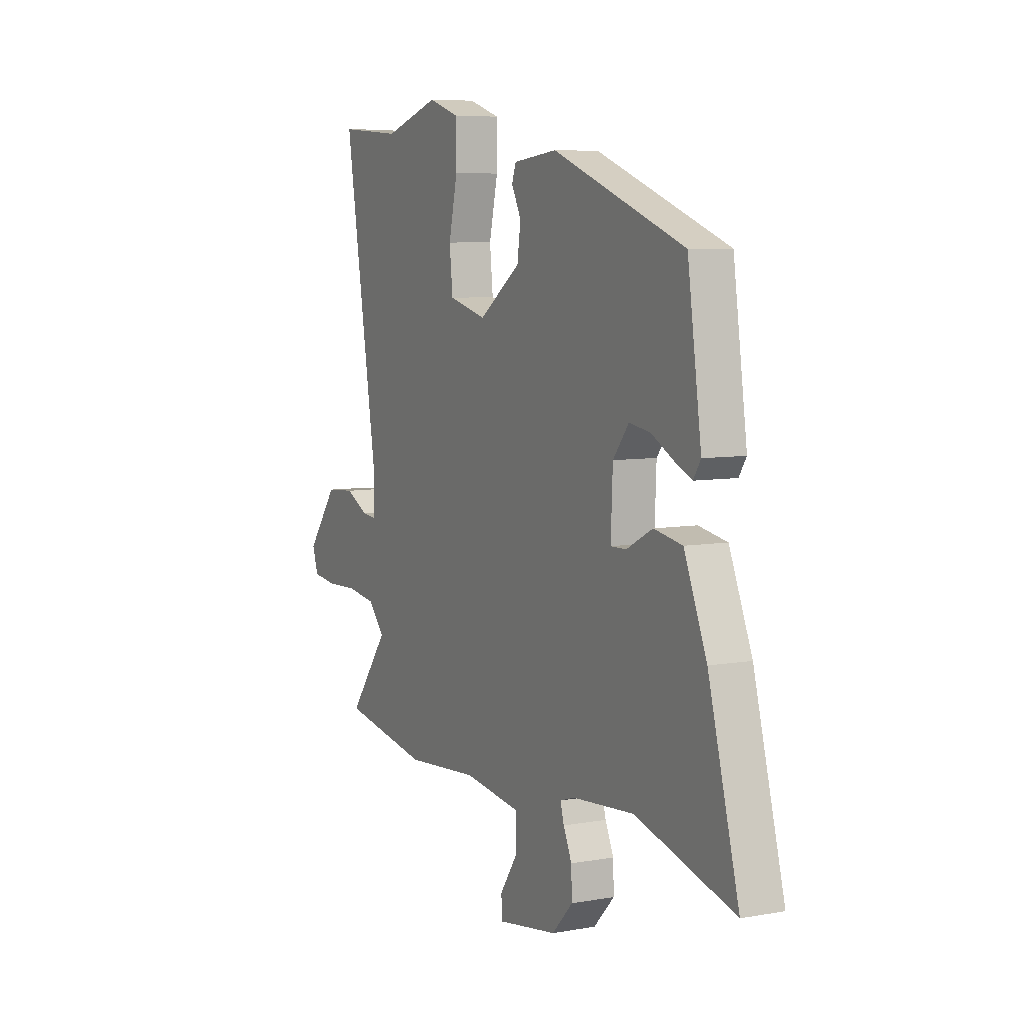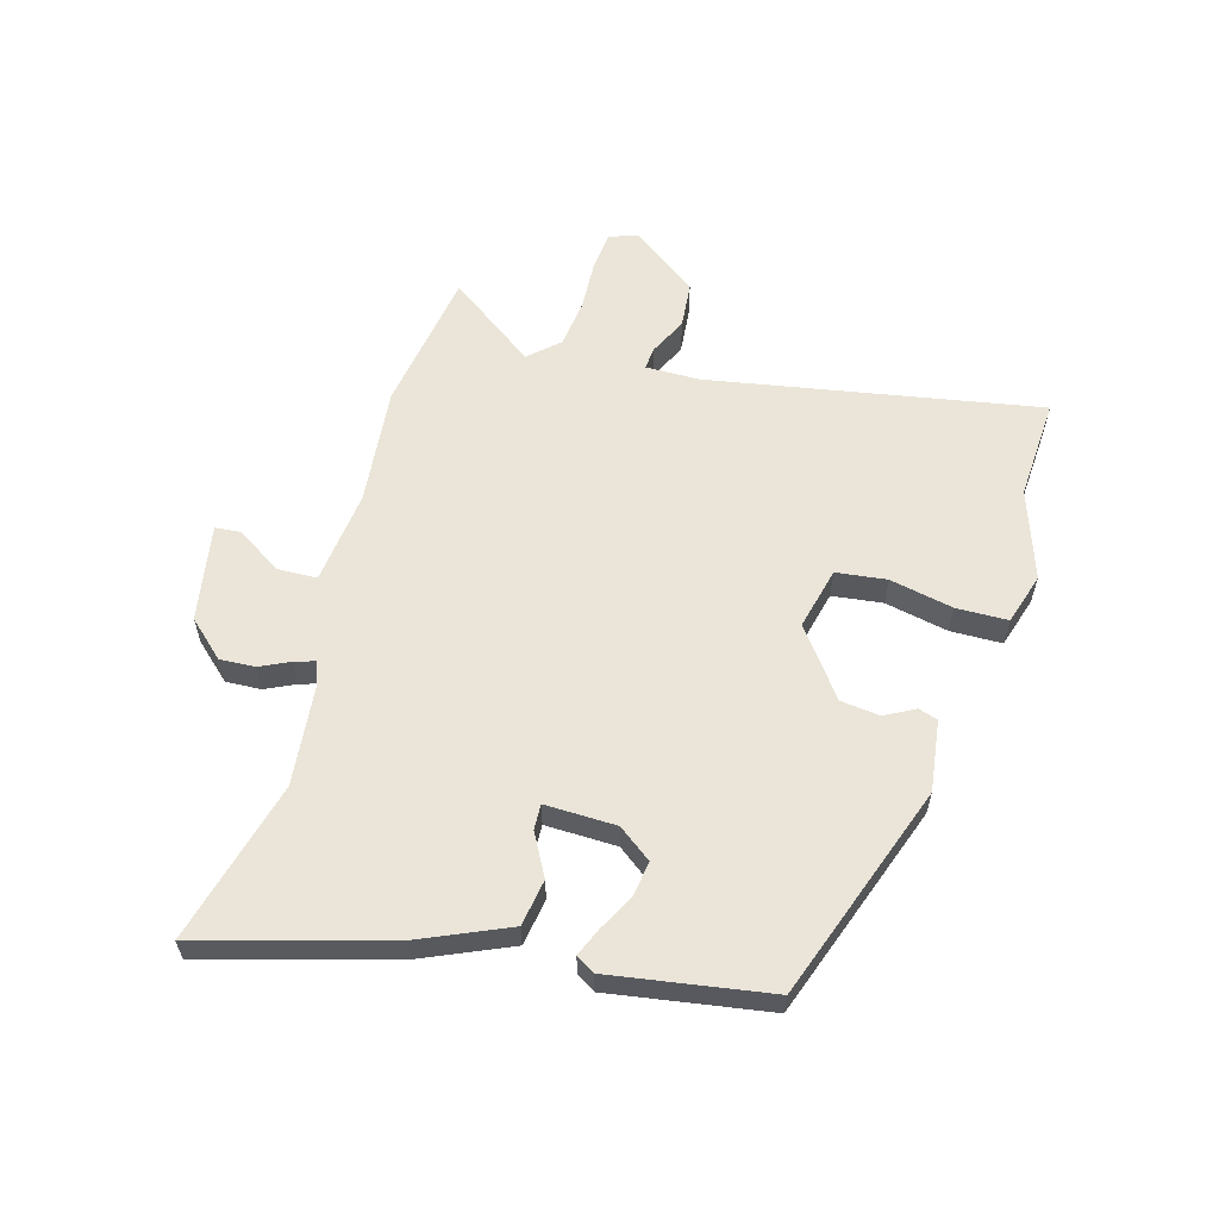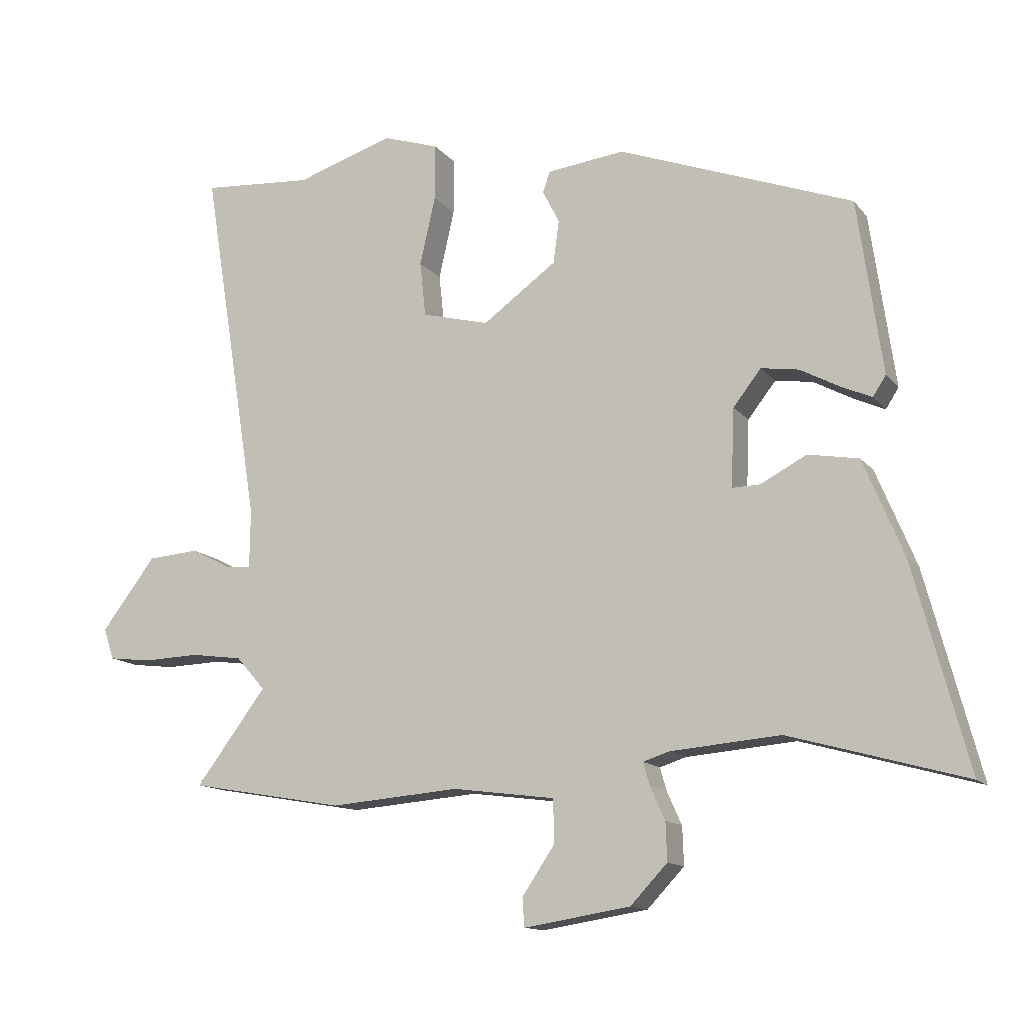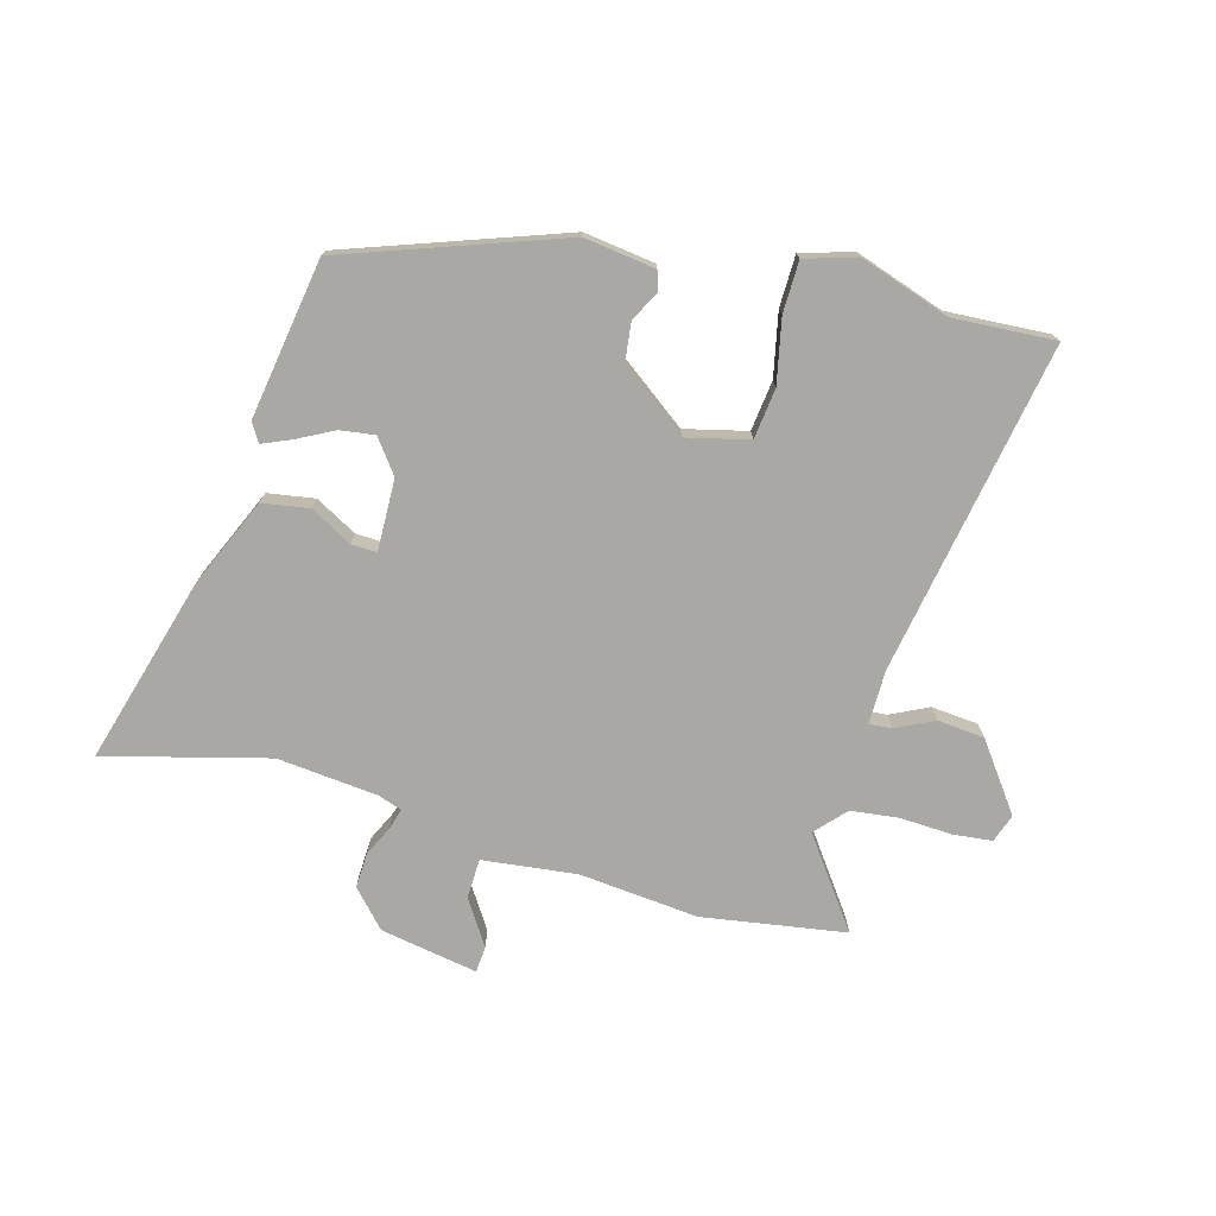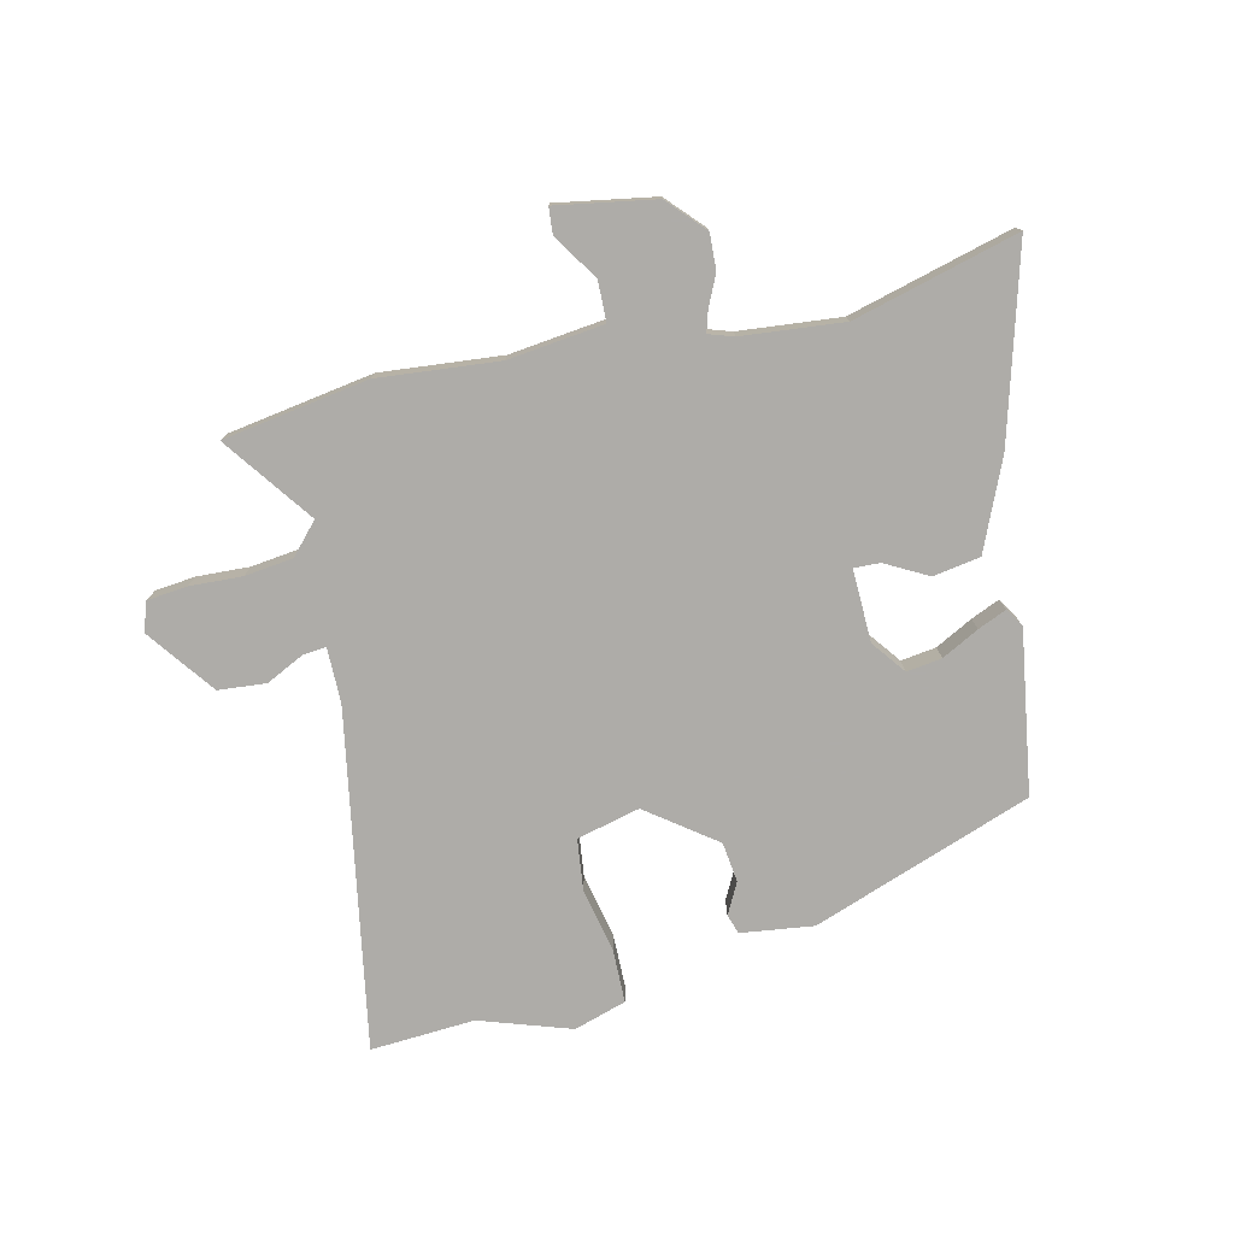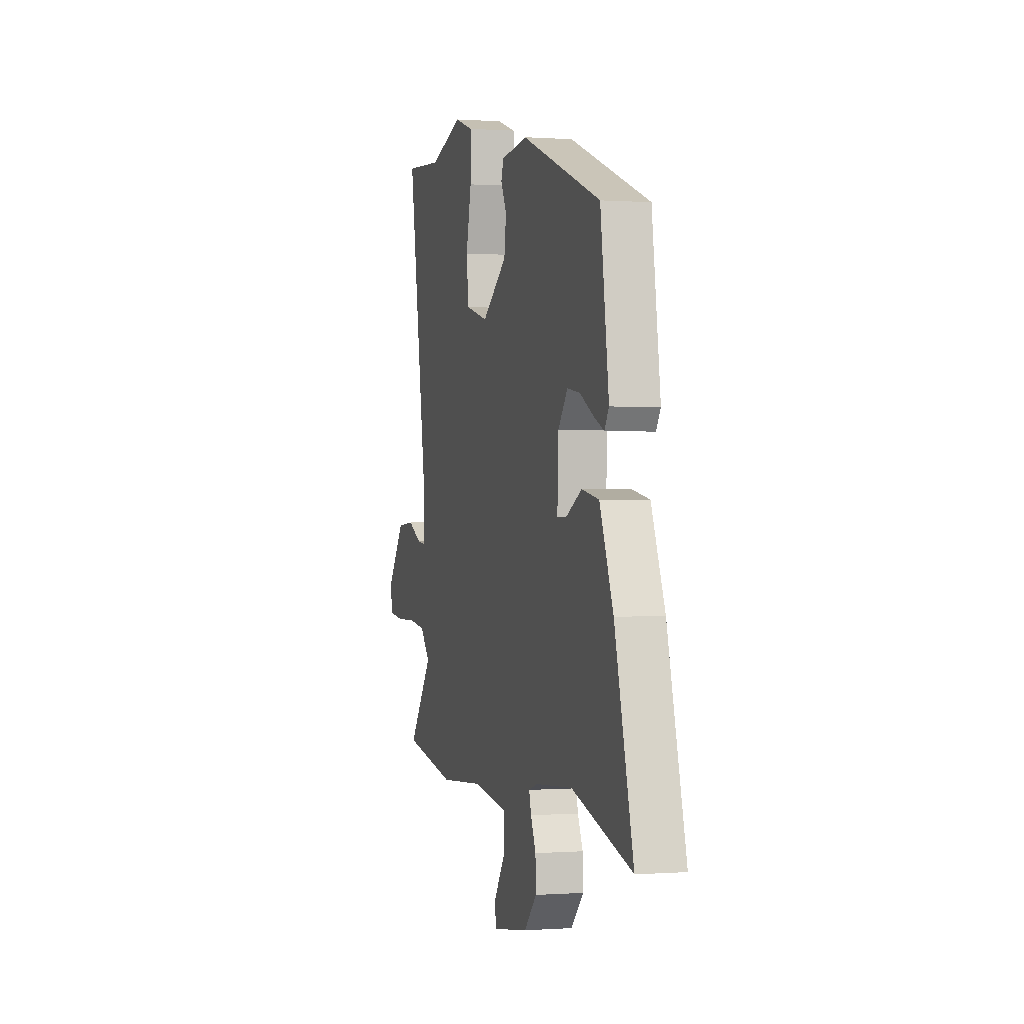
<metadata>
{"format":"obj","ext":"obj","renderer":"f3d","projection":"perspective","resolution":1024,"background":"white","views":[{"elev":7.0,"azim":-117.4,"up":"+Z"},{"elev":59.2,"azim":-75.1,"up":"+Y"},{"elev":-13.2,"azim":-156.2,"up":"+Z"},{"elev":-74.9,"azim":-16.4,"up":"+Y"},{"elev":-77.0,"azim":-167.7,"up":"+Y"},{"elev":0.2,"azim":-105.3,"up":"+Z"}]}
</metadata>
<code>
v -0.464 0.07 0.321
v -0.103 0.07 0.456
v 0.017 0.07 0.442
v 0.028 0.07 0.41
v 0.002 0.07 0.359
v 0.011 0.07 0.293
v 0.125 0.07 0.211
v 0.229 0.07 0.238
v 0.238 0.07 0.323
v 0.214 0.07 0.429
v 0.214 0.07 0.516
v 0.3 0.07 0.544
v 0.451 0.07 0.496
v 0.623 0.07 0.509
v 0.533 0.07 -0.049
v 0.534 0.07 -0.14
v 0.572 0.07 -0.136
v 0.635 0.07 -0.104
v 0.714 0.07 -0.11
v 0.798 0.07 -0.22
v 0.782 0.07 -0.268
v 0.716 0.07 -0.276
v 0.629 0.07 -0.273
v 0.549 0.07 -0.284
v 0.504 0.07 -0.335
v 0.613 0.07 -0.48
v 0.373 0.07 -0.522
v 0.173 0.07 -0.506
v 0.015 0.07 -0.527
v 0.014 0.07 -0.594
v 0.064 0.07 -0.668
v 0.061 0.07 -0.712
v -0.103 0.07 -0.686
v -0.16 0.07 -0.626
v -0.158 0.07 -0.567
v -0.135 0.07 -0.516
v -0.125 0.07 -0.481
v -0.166 0.07 -0.468
v -0.335 0.07 -0.454
v -0.606 0.07 -0.53
v -0.522 0.07 -0.215
v -0.46 0.07 -0.066
v -0.382 0.07 -0.052
v -0.311 0.07 -0.089
v -0.268 0.07 -0.09
v -0.273 0.07 0.03
v -0.316 0.07 0.085
v -0.374 0.07 0.076
v -0.435 0.07 0.043
v -0.482 0.07 0.022
v -0.502 0.07 0.053
v -0.464 0 0.321
v -0.103 0 0.456
v 0.017 0 0.442
v 0.028 0 0.41
v 0.002 0 0.359
v 0.011 0 0.293
v 0.125 0 0.211
v 0.229 0 0.238
v 0.238 0 0.323
v 0.214 0 0.429
v 0.214 0 0.516
v 0.3 0 0.544
v 0.451 0 0.496
v 0.623 0 0.509
v 0.533 0 -0.049
v 0.534 0 -0.14
v 0.572 0 -0.136
v 0.635 0 -0.104
v 0.714 0 -0.11
v 0.798 0 -0.22
v 0.782 0 -0.268
v 0.716 0 -0.276
v 0.629 0 -0.273
v 0.549 0 -0.284
v 0.504 0 -0.335
v 0.613 0 -0.48
v 0.373 0 -0.522
v 0.173 0 -0.506
v 0.015 0 -0.527
v 0.014 0 -0.594
v 0.064 0 -0.668
v 0.061 0 -0.712
v -0.103 0 -0.686
v -0.16 0 -0.626
v -0.158 0 -0.567
v -0.135 0 -0.516
v -0.125 0 -0.481
v -0.166 0 -0.468
v -0.335 0 -0.454
v -0.606 0 -0.53
v -0.522 0 -0.215
v -0.46 0 -0.066
v -0.382 0 -0.052
v -0.311 0 -0.089
v -0.268 0 -0.09
v -0.273 0 0.03
v -0.316 0 0.085
v -0.374 0 0.076
v -0.435 0 0.043
v -0.482 0 0.022
v -0.502 0 0.053
f 3 4 5
f 2 3 5
f 1 2 5
f 51 1 5
f 50 51 5
f 49 50 5
f 48 49 5
f 47 48 5 6
f 46 47 6 7
f 45 46 7 8
f 42 43 44
f 41 42 44
f 40 41 44
f 39 40 44
f 38 39 44 45
f 37 38 45 8
f 34 35 36
f 33 34 36
f 32 33 36
f 31 32 36
f 30 31 36
f 29 30 36 37
f 28 29 37 8
f 25 26 27 28
f 28 8 9
f 25 28 9
f 24 25 9
f 21 22 23
f 20 21 23
f 19 20 23
f 18 19 23
f 17 18 23
f 16 17 23 24
f 13 14 15
f 13 15 16
f 13 16 24
f 12 13 24
f 11 12 24
f 10 11 24
f 9 10 24
f 56 55 54
f 56 54 53
f 56 53 52
f 56 52 102
f 56 102 101
f 56 101 100
f 56 100 99
f 57 56 99 98
f 58 57 98 97
f 59 58 97 96
f 95 94 93
f 95 93 92
f 95 92 91
f 95 91 90
f 96 95 90 89
f 59 96 89 88
f 87 86 85
f 87 85 84
f 87 84 83
f 87 83 82
f 87 82 81
f 88 87 81 80
f 59 88 80 79
f 79 78 77 76
f 60 59 79
f 60 79 76
f 60 76 75
f 74 73 72
f 74 72 71
f 74 71 70
f 74 70 69
f 74 69 68
f 75 74 68 67
f 66 65 64
f 67 66 64
f 75 67 64
f 75 64 63
f 75 63 62
f 75 62 61
f 75 61 60
f 1 52 53 2
f 2 53 54 3
f 3 54 55 4
f 4 55 56 5
f 5 56 57 6
f 6 57 58 7
f 7 58 59 8
f 8 59 60 9
f 9 60 61 10
f 10 61 62 11
f 11 62 63 12
f 12 63 64 13
f 13 64 65 14
f 14 65 66 15
f 15 66 67 16
f 16 67 68 17
f 17 68 69 18
f 18 69 70 19
f 19 70 71 20
f 20 71 72 21
f 21 72 73 22
f 22 73 74 23
f 23 74 75 24
f 24 75 76 25
f 25 76 77 26
f 26 77 78 27
f 27 78 79 28
f 28 79 80 29
f 29 80 81 30
f 30 81 82 31
f 31 82 83 32
f 32 83 84 33
f 33 84 85 34
f 34 85 86 35
f 35 86 87 36
f 36 87 88 37
f 37 88 89 38
f 38 89 90 39
f 39 90 91 40
f 40 91 92 41
f 41 92 93 42
f 42 93 94 43
f 43 94 95 44
f 44 95 96 45
f 45 96 97 46
f 46 97 98 47
f 47 98 99 48
f 48 99 100 49
f 49 100 101 50
f 50 101 102 51
f 51 102 52 1

</code>
